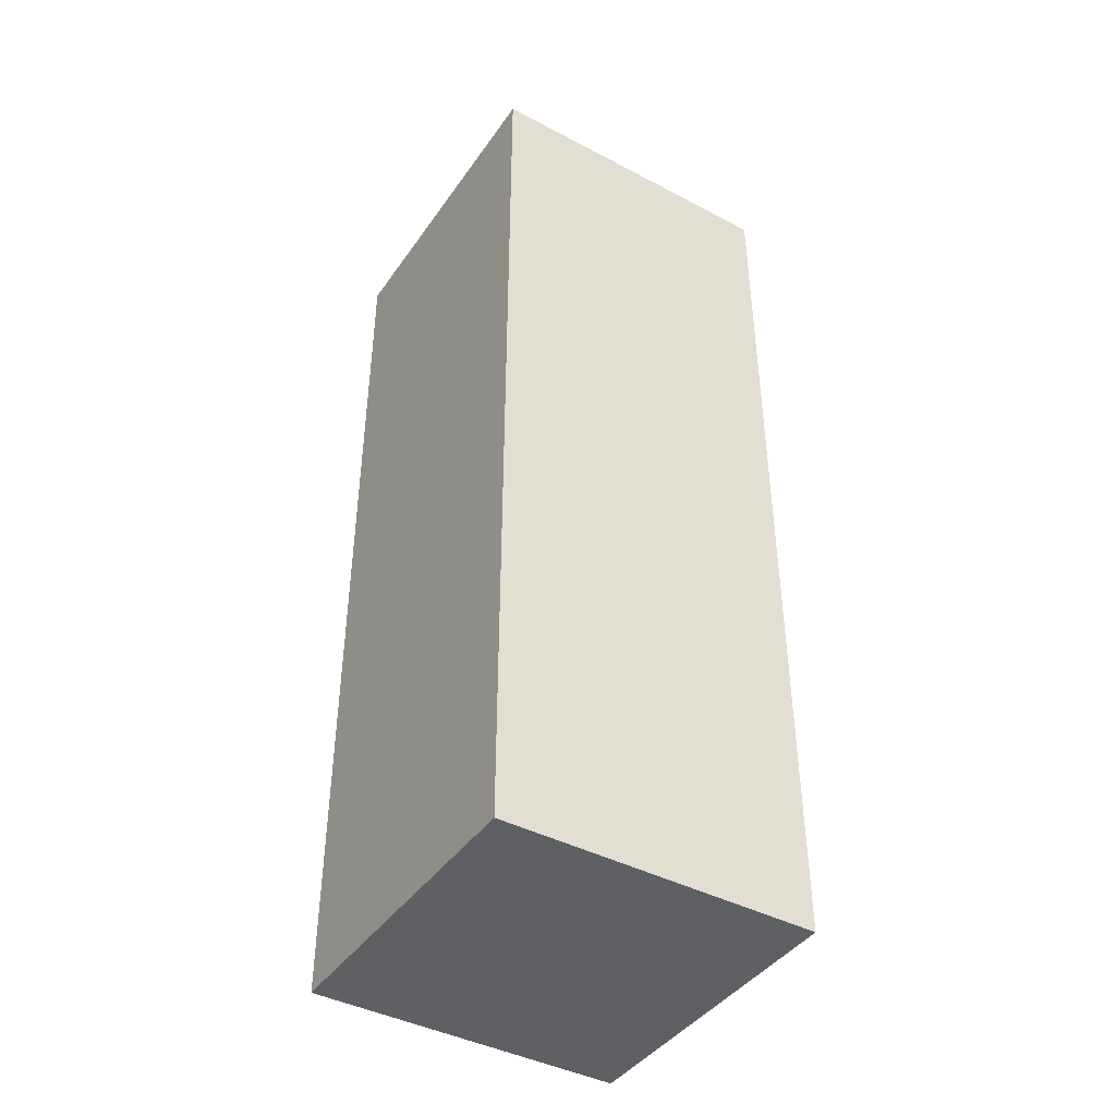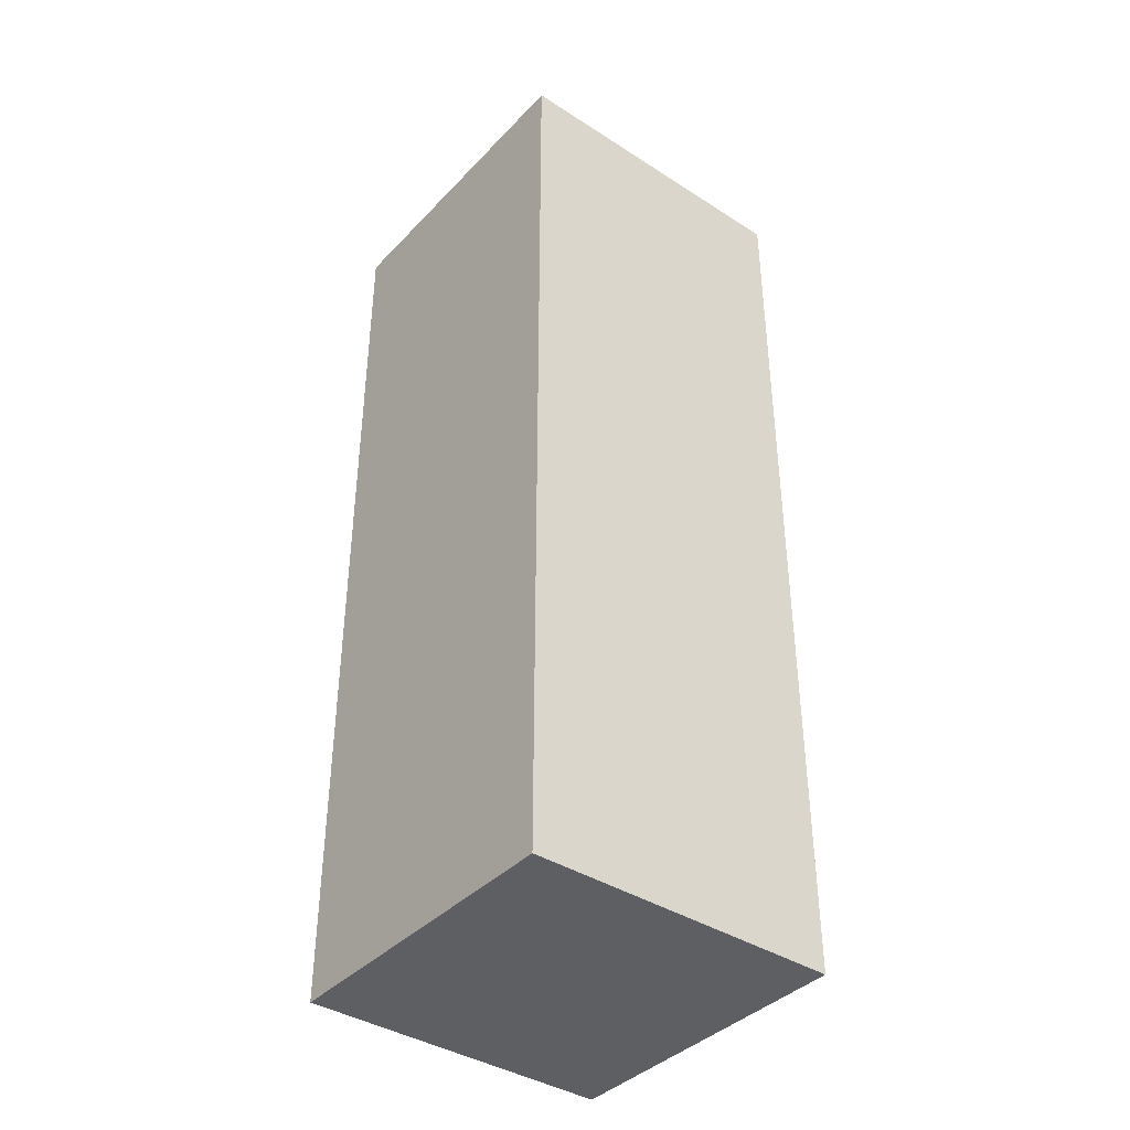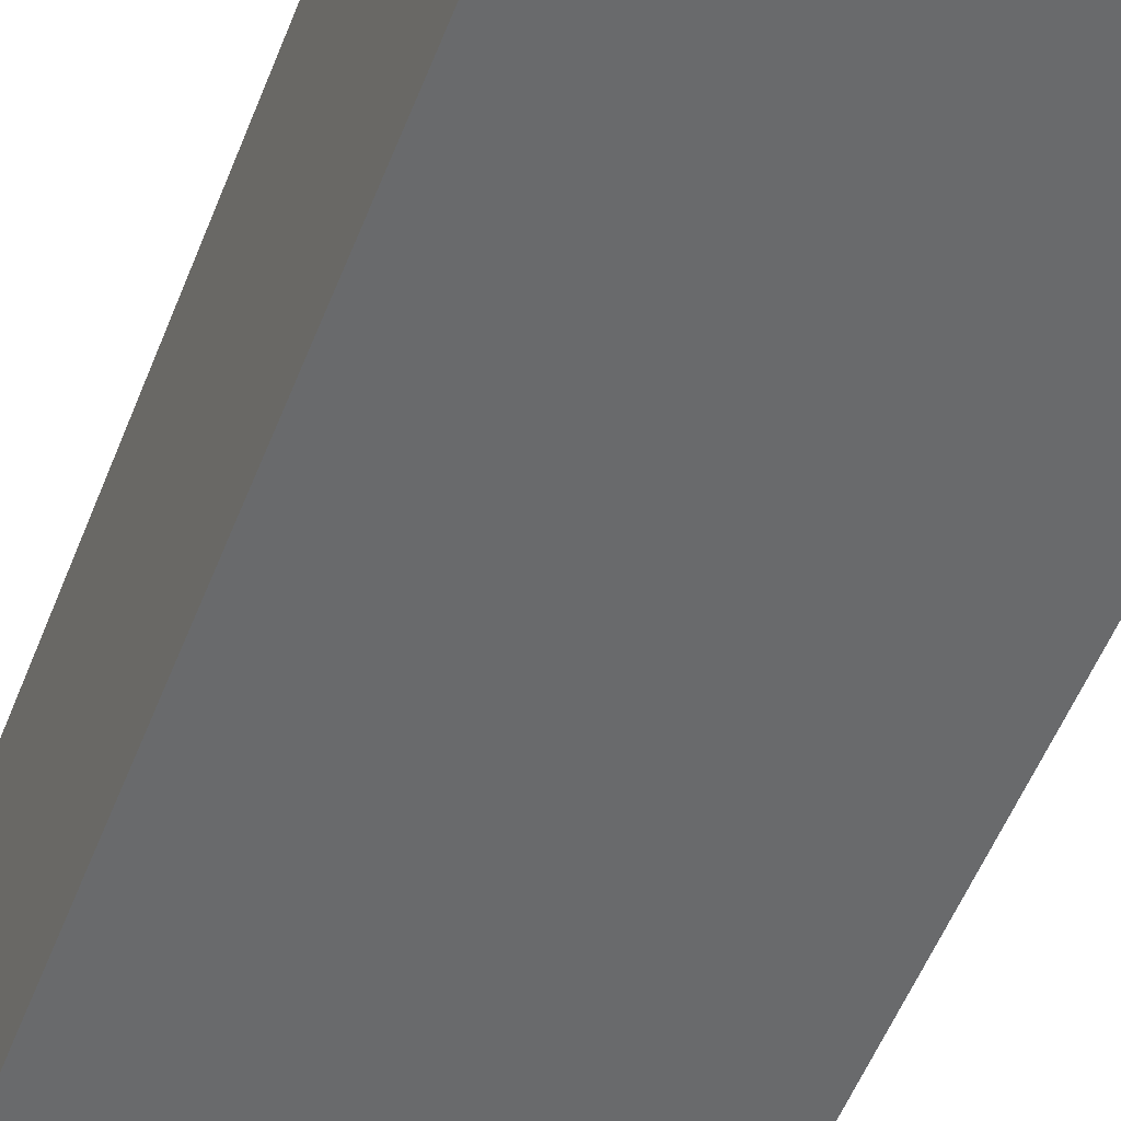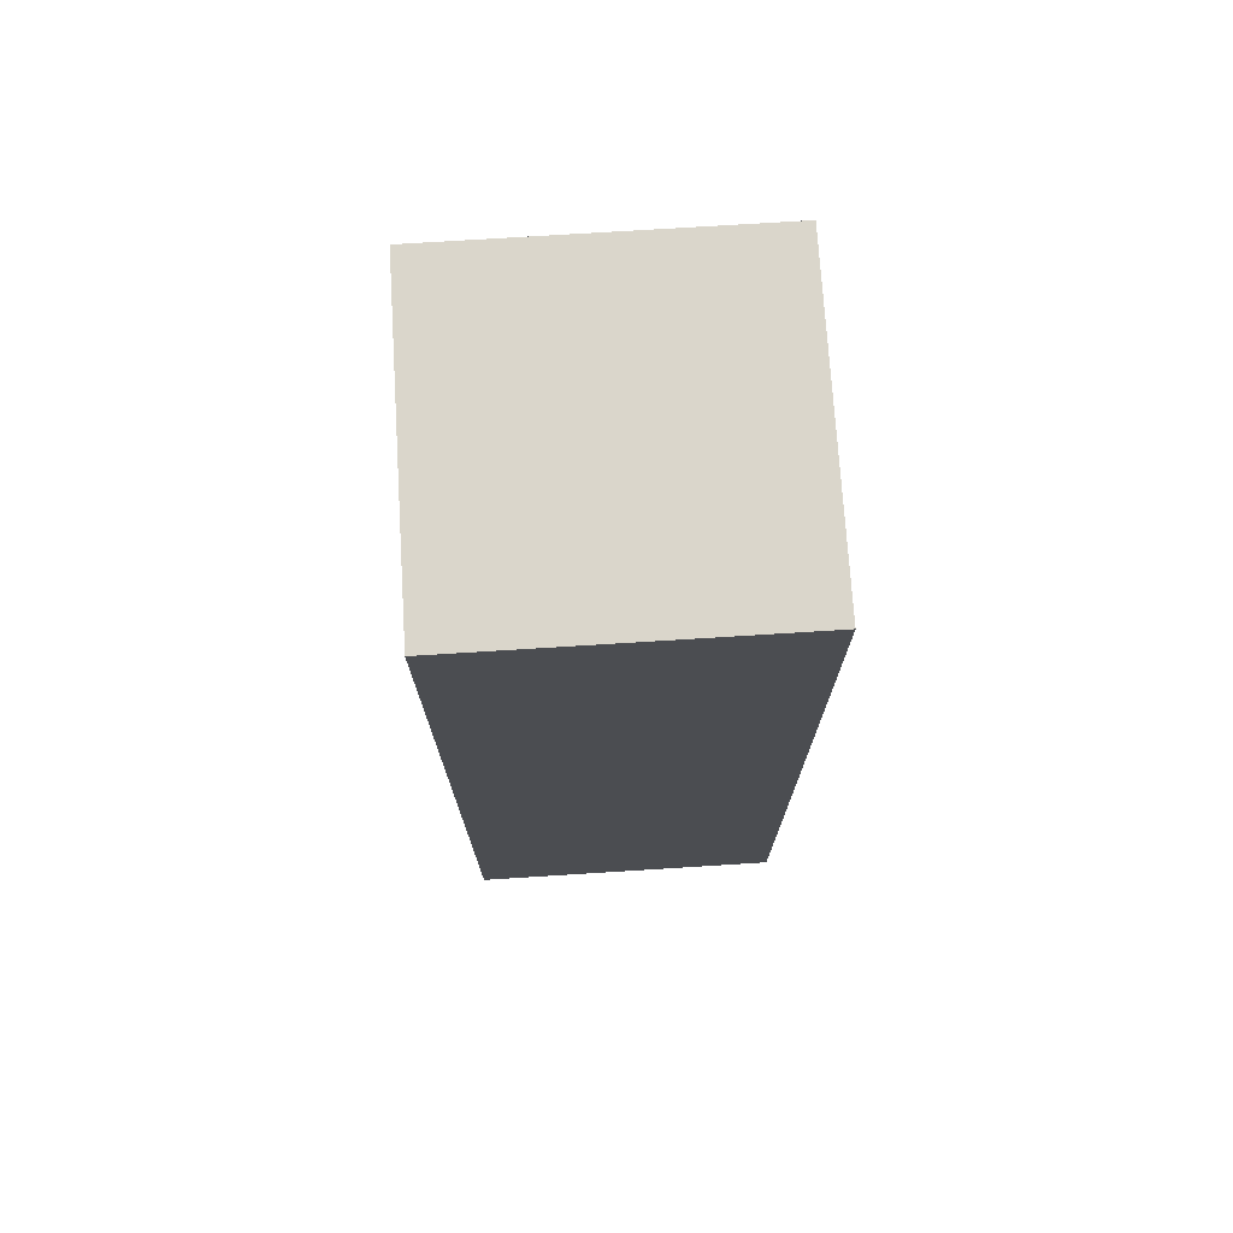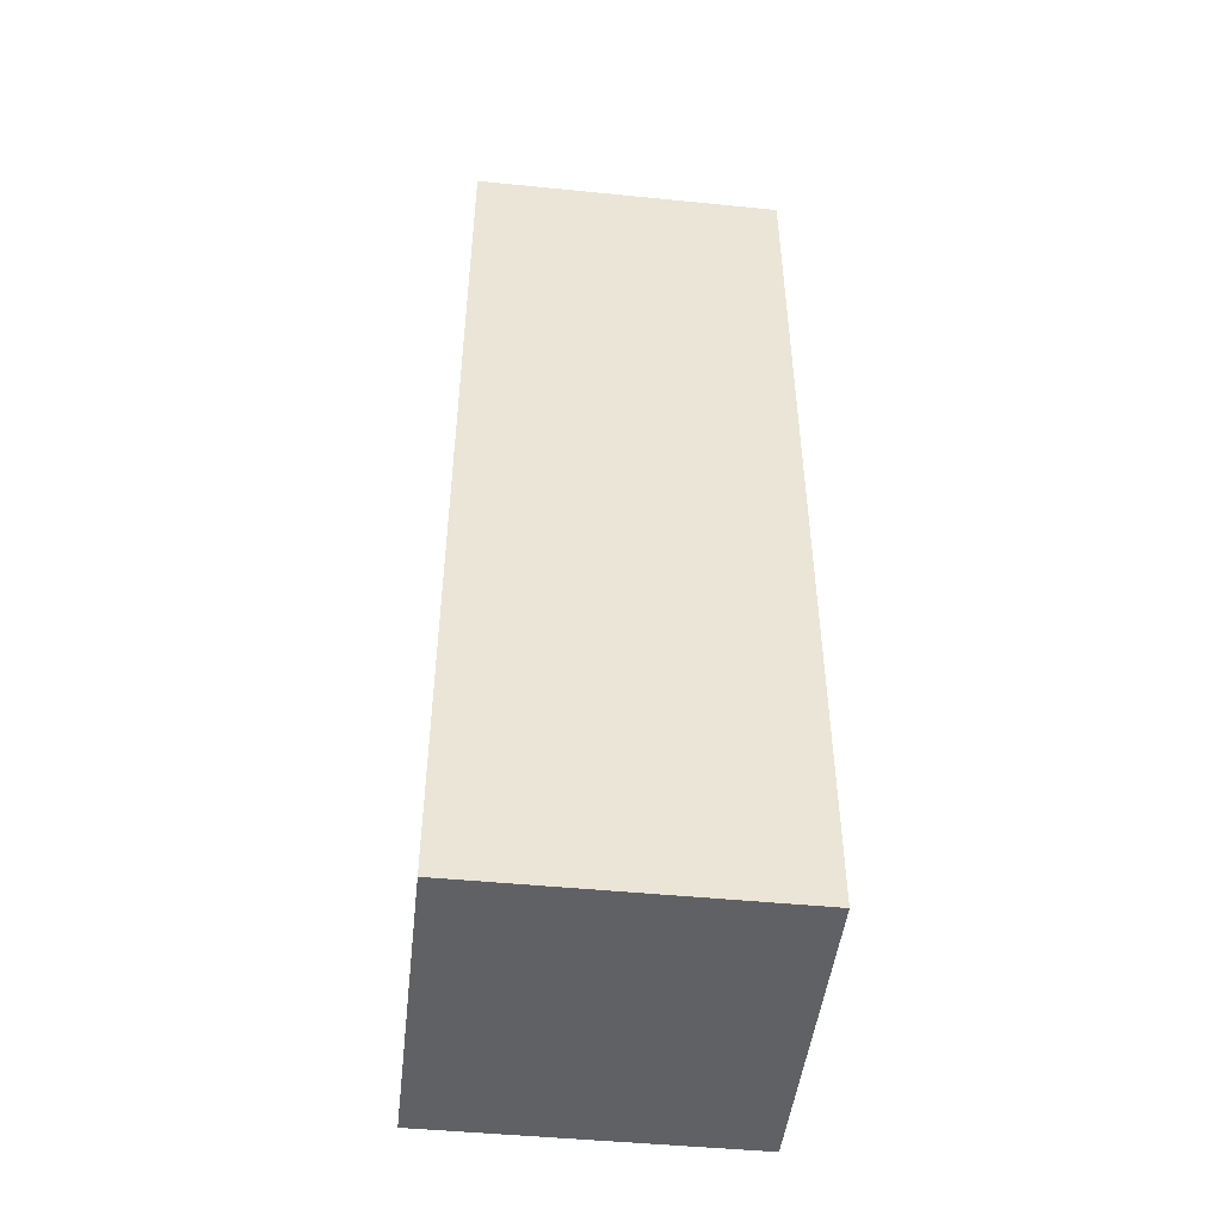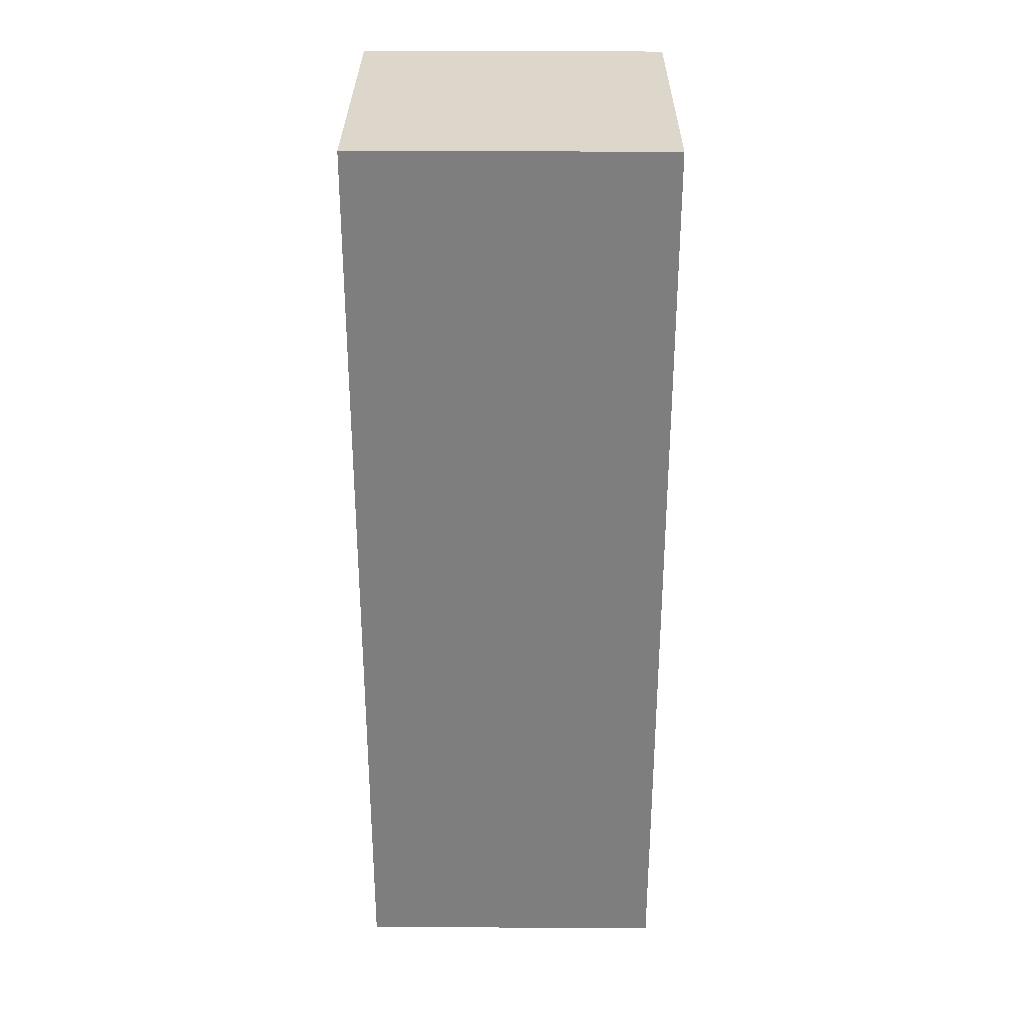
<metadata>
{"format":"obj","ext":"obj","renderer":"f3d","projection":"perspective","resolution":1024,"background":"white","views":[{"elev":-42.4,"azim":-32.1,"up":"+Z"},{"elev":-39.6,"azim":141.5,"up":"+Z"},{"elev":-52.9,"azim":-20.9,"up":"+Y"},{"elev":73.7,"azim":-3.6,"up":"+Z"},{"elev":-47.5,"azim":173.6,"up":"+Z"},{"elev":30.5,"azim":-179.6,"up":"+Z"}]}
</metadata>
<code>
g Foot_right001
v -0.07874 0.07874 0.01339
v 0.07874 0.07874 0.01339
v 0.07874 -0.07874 0.01339
v -0.07874 -0.07874 0.01339
v 0.07874 -0.07874 -0.4591
v 0.07874 0.07874 -0.4591
v -0.07874 0.07874 -0.4591
v -0.07874 -0.07874 -0.4591
v 0.07874 -0.07874 0.01339
v 0.07874 -0.07874 -0.4591
v -0.07874 -0.07874 -0.4591
v -0.07874 -0.07874 0.01339
v 0.07874 0.07874 0.01339
v 0.07874 0.07874 -0.4591
v 0.07874 -0.07874 -0.4591
v 0.07874 -0.07874 0.01339
v -0.07874 0.07874 0.01339
v -0.07874 0.07874 -0.4591
v 0.07874 0.07874 0.01339
v 0.07874 0.07874 -0.4591
v -0.07874 -0.07874 0.01339
v -0.07874 -0.07874 -0.4591
v -0.07874 0.07874 0.01339
v -0.07874 0.07874 -0.4591
f -22 -23 -24
f -21 -22 -24
f -18 -19 -20
f -17 -18 -20
f -14 -15 -16
f -13 -14 -16
f -10 -11 -12
f -9 -10 -12
f -6 -7 -8
f -5 -7 -6
f -2 -3 -4
f -1 -3 -2

</code>
